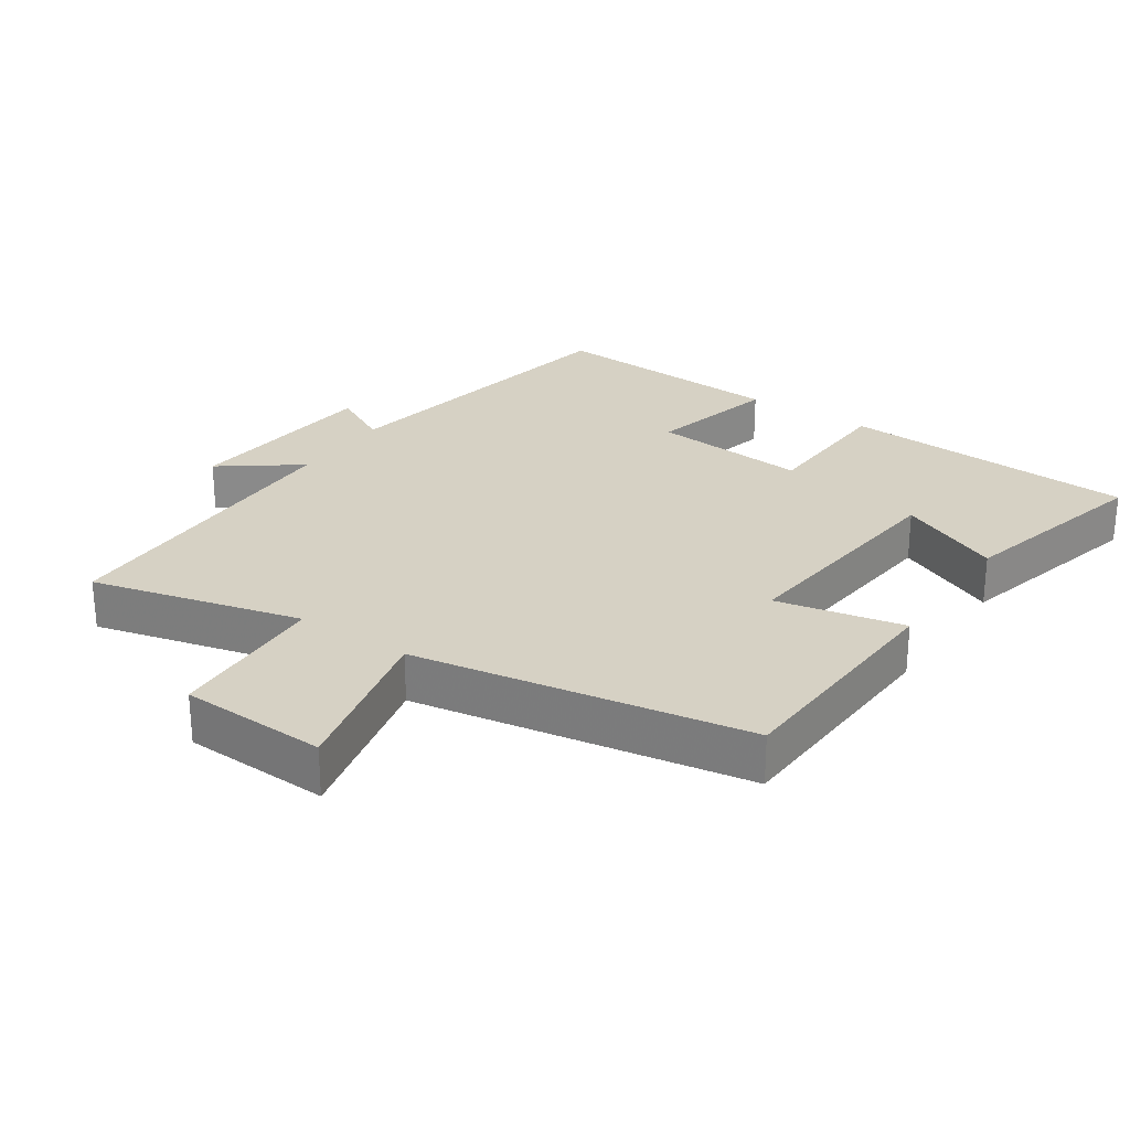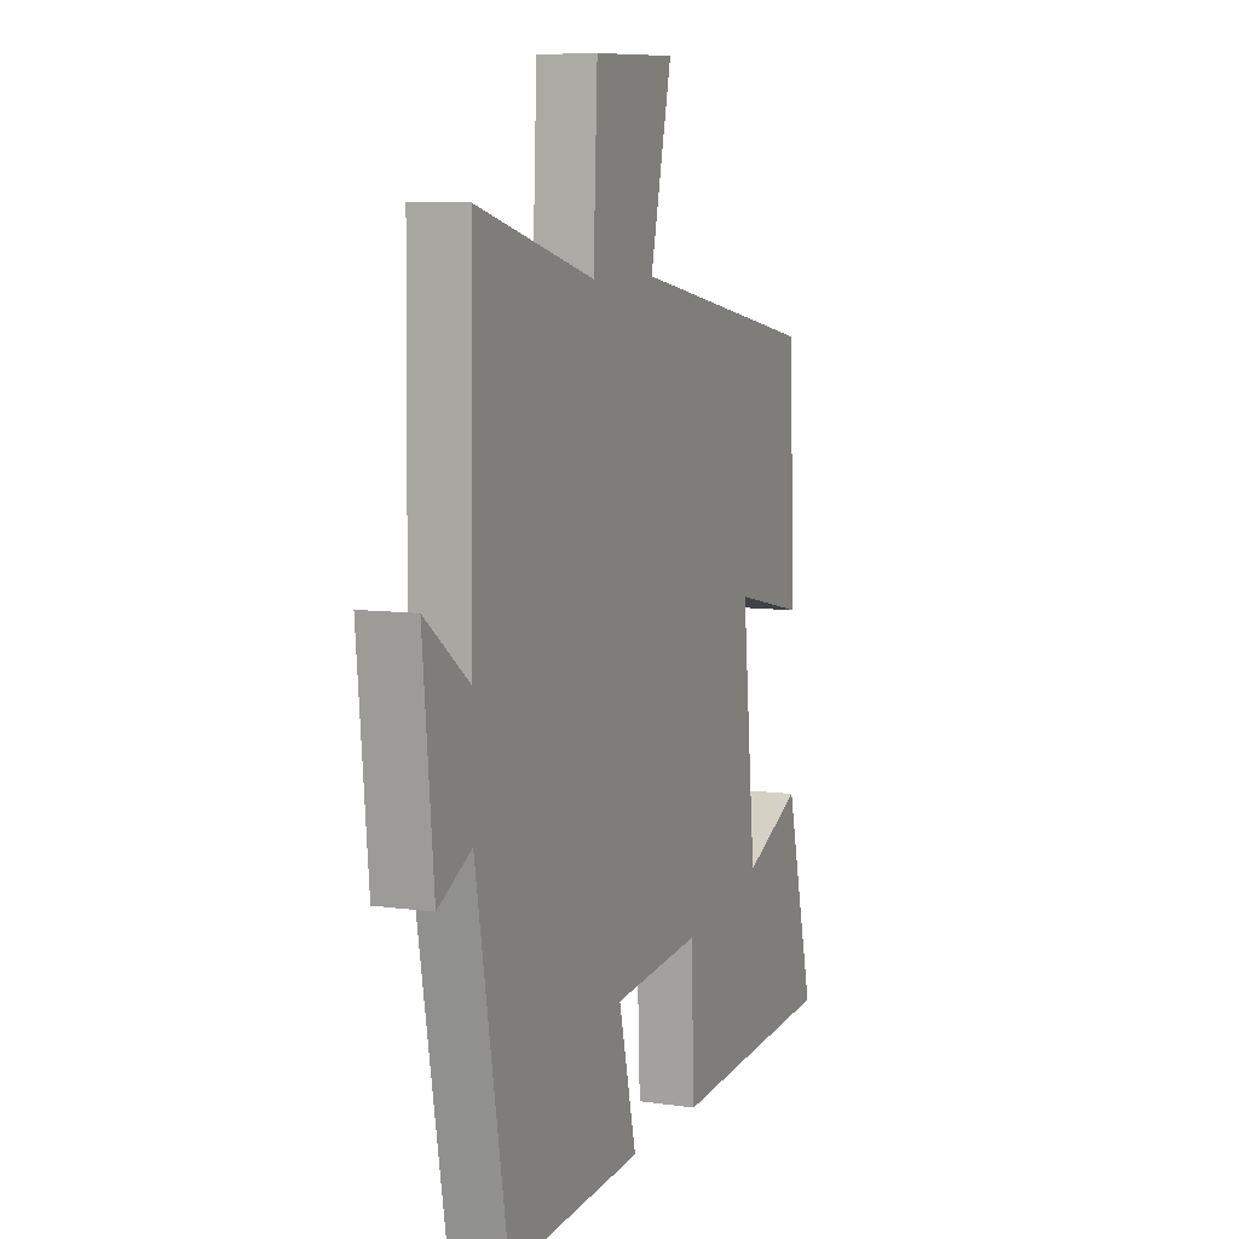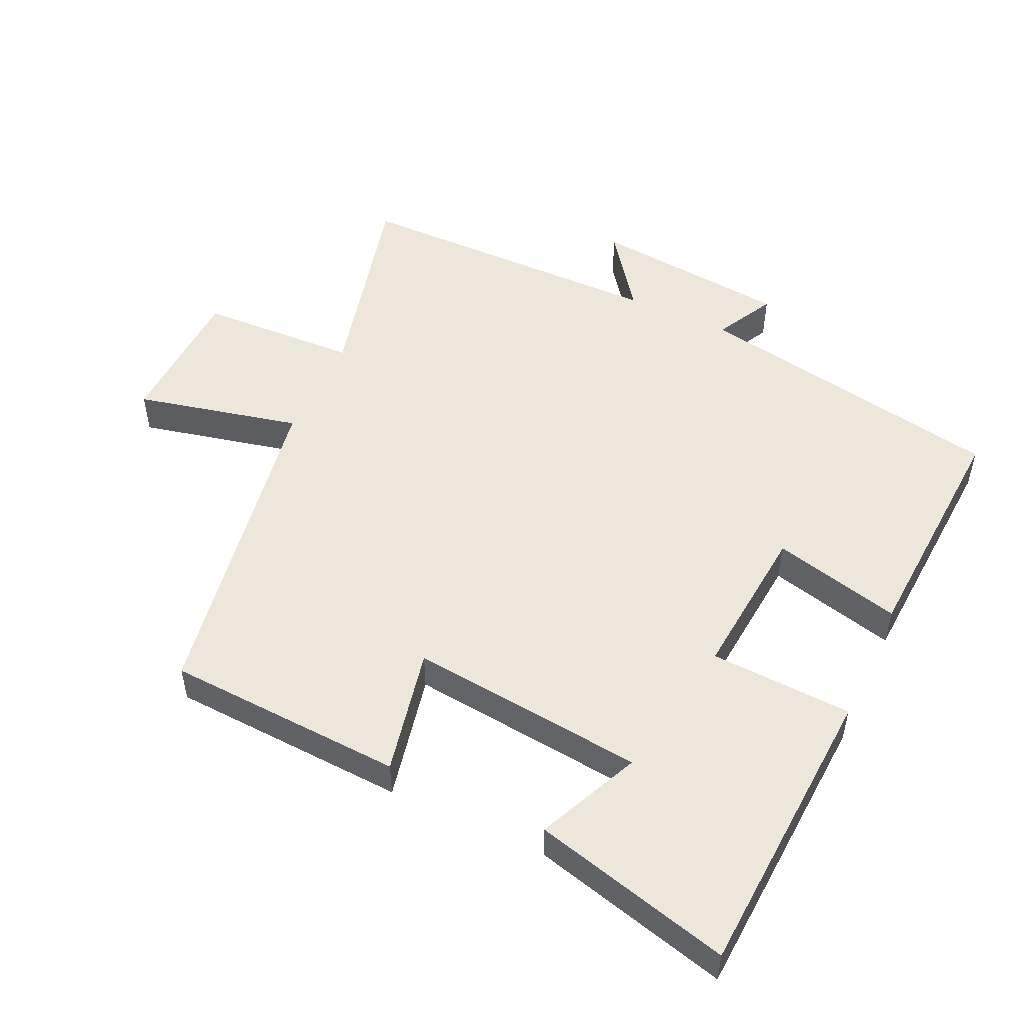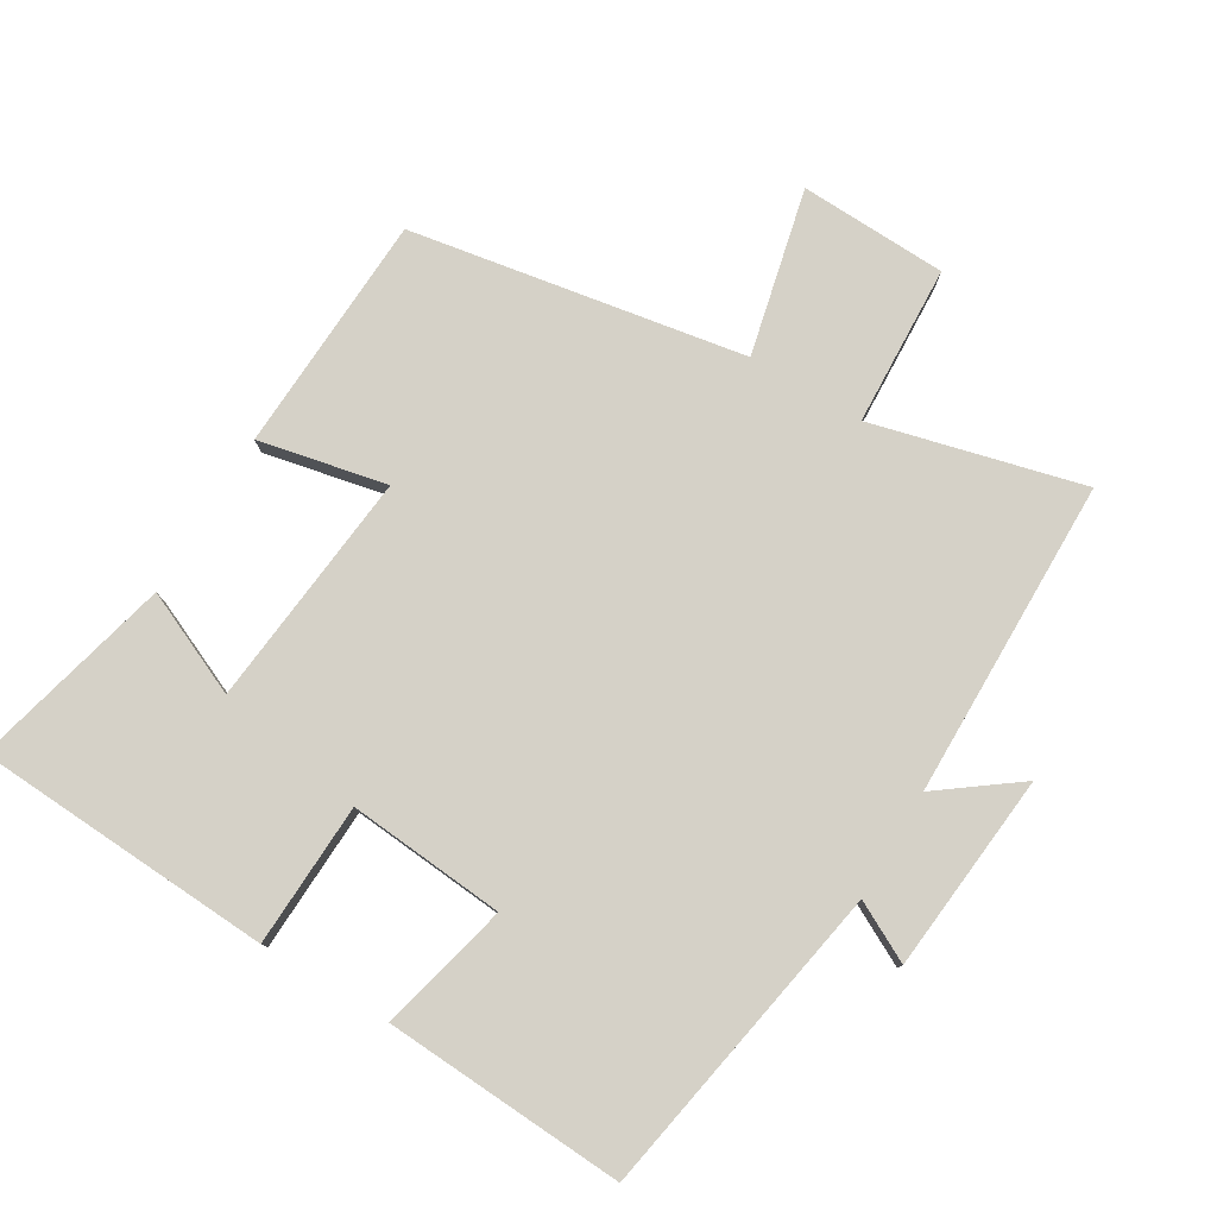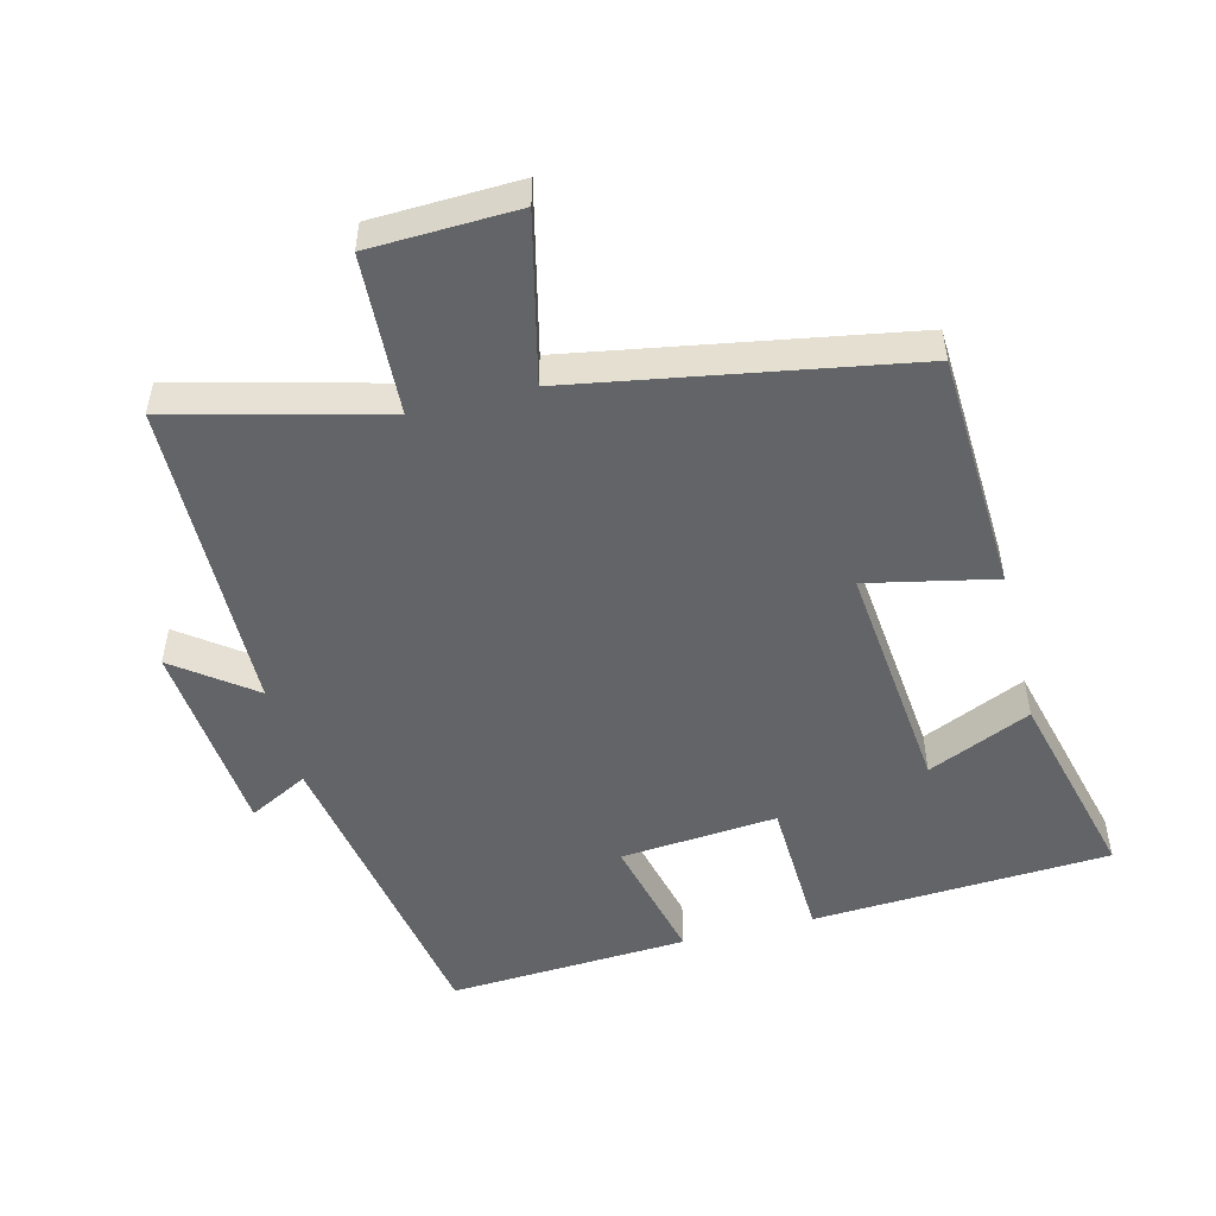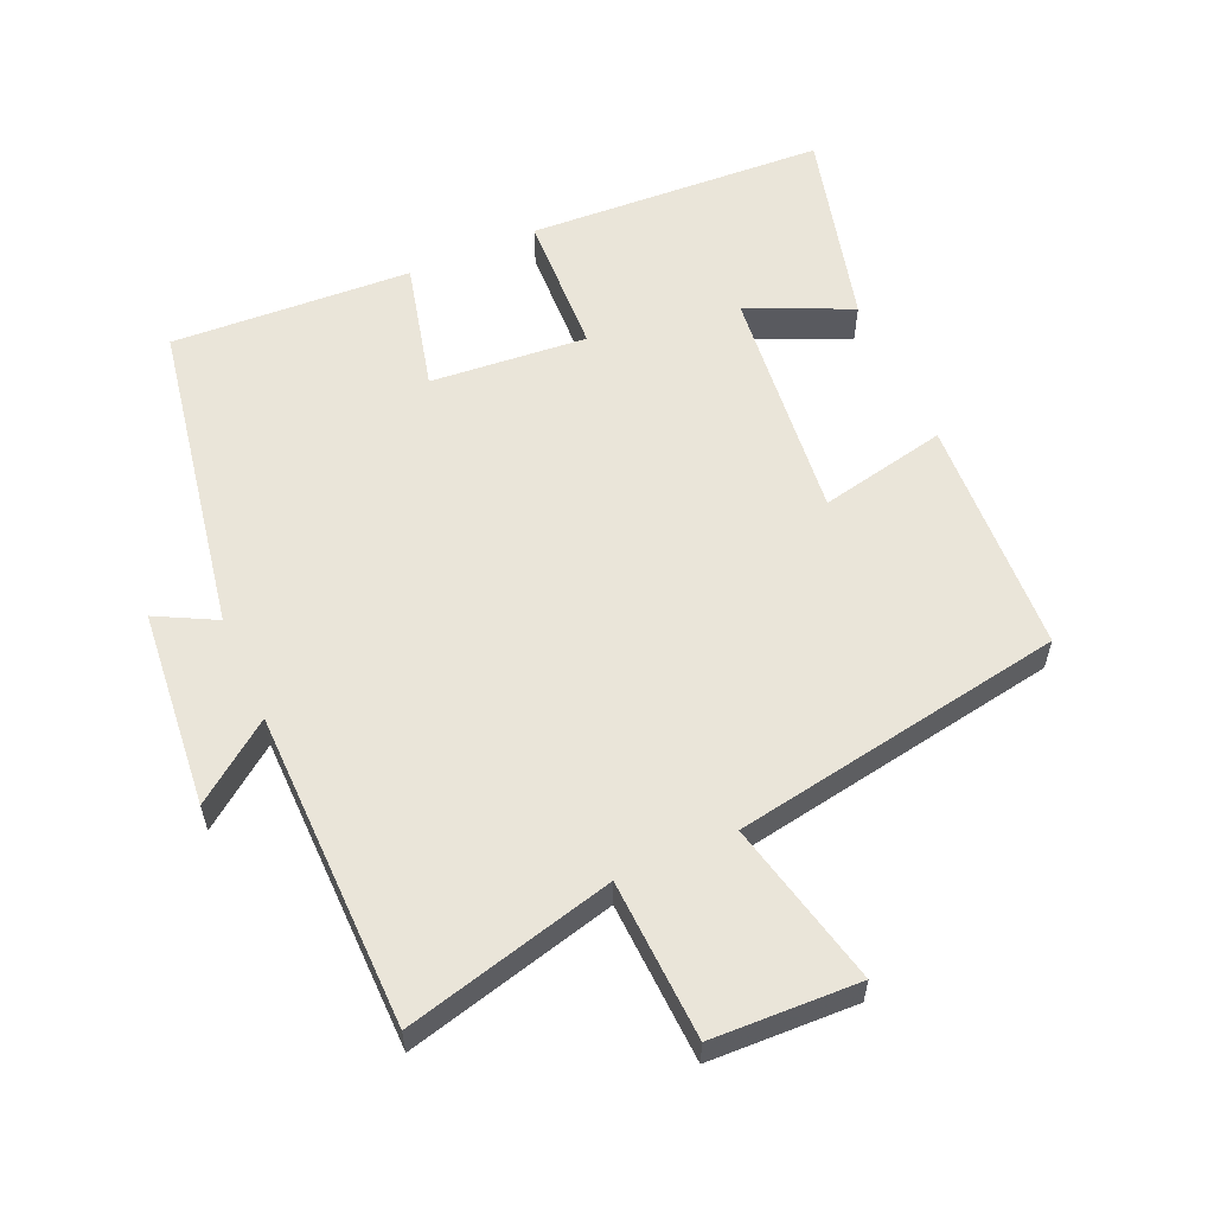
<metadata>
{"format":"obj","ext":"obj","renderer":"f3d","projection":"perspective","resolution":1024,"background":"white","views":[{"elev":26.8,"azim":34.1,"up":"+Y"},{"elev":7.7,"azim":-68.3,"up":"+Z"},{"elev":51.3,"azim":115.1,"up":"+Y"},{"elev":79.1,"azim":-149.1,"up":"+Y"},{"elev":-51.1,"azim":14.1,"up":"+Y"},{"elev":58.1,"azim":-23.8,"up":"+Y"}]}
</metadata>
<code>
v -0.416 0.07 -0.52
v -0.5 0.07 -0.053
v -0.588 0.07 -0.099
v -0.616 0.07 0.195
v -0.5 0.07 0.109
v -0.494 0.07 0.579
v -0.183 0.07 0.5
v -0.172 0.07 0.737
v 0.046 0.07 0.745
v -0.011 0.07 0.5
v 0.483 0.07 0.415
v 0.5 0.07 0.061
v 0.311 0.07 0.101
v 0.347 0.07 -0.249
v 0.5 0.07 -0.181
v 0.575 0.07 -0.476
v 0.134 0.07 -0.5
v 0.125 0.07 -0.288
v -0.107 0.07 -0.308
v -0.06 0.07 -0.5
v -0.416 0 -0.52
v -0.5 0 -0.053
v -0.588 0 -0.099
v -0.616 0 0.195
v -0.5 0 0.109
v -0.494 0 0.579
v -0.183 0 0.5
v -0.172 0 0.737
v 0.046 0 0.745
v -0.011 0 0.5
v 0.483 0 0.415
v 0.5 0 0.061
v 0.311 0 0.101
v 0.347 0 -0.249
v 0.5 0 -0.181
v 0.575 0 -0.476
v 0.134 0 -0.5
v 0.125 0 -0.288
v -0.107 0 -0.308
v -0.06 0 -0.5
f 19 20 1 2
f 18 19 2
f 16 17 18
f 14 15 16
f 14 16 18
f 13 14 18 2
f 10 11 12 13
f 7 8 9 10
f 7 10 13 2
f 5 6 7 2
f 2 3 4 5
f 22 21 40 39
f 22 39 38
f 38 37 36
f 36 35 34
f 38 36 34
f 22 38 34 33
f 33 32 31 30
f 30 29 28 27
f 22 33 30 27
f 22 27 26 25
f 25 24 23 22
f 1 21 22 2
f 2 22 23 3
f 3 23 24 4
f 4 24 25 5
f 5 25 26 6
f 6 26 27 7
f 7 27 28 8
f 8 28 29 9
f 9 29 30 10
f 10 30 31 11
f 11 31 32 12
f 12 32 33 13
f 13 33 34 14
f 14 34 35 15
f 15 35 36 16
f 16 36 37 17
f 17 37 38 18
f 18 38 39 19
f 19 39 40 20
f 20 40 21 1

</code>
